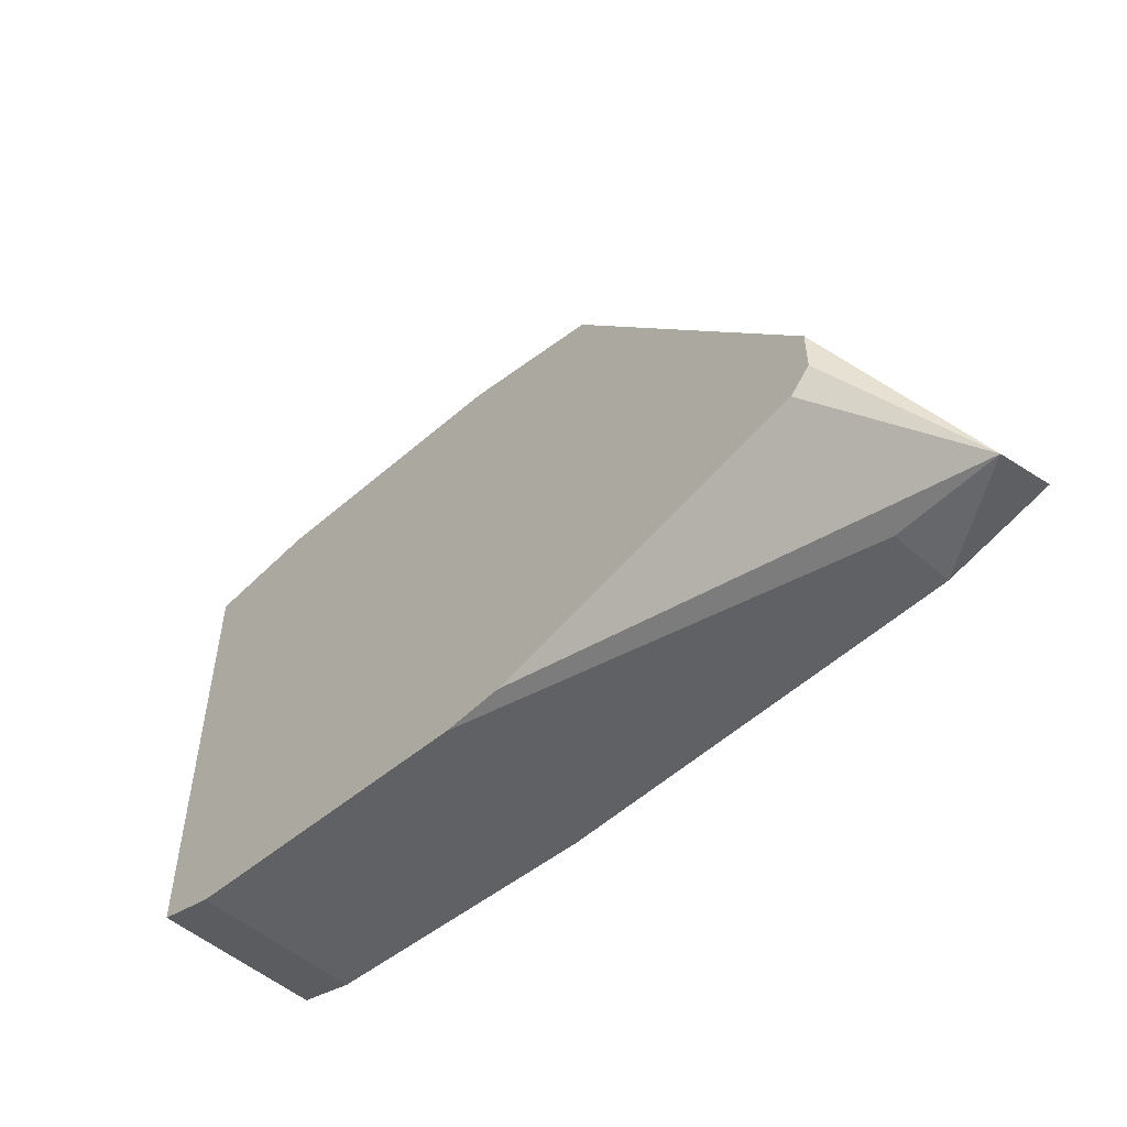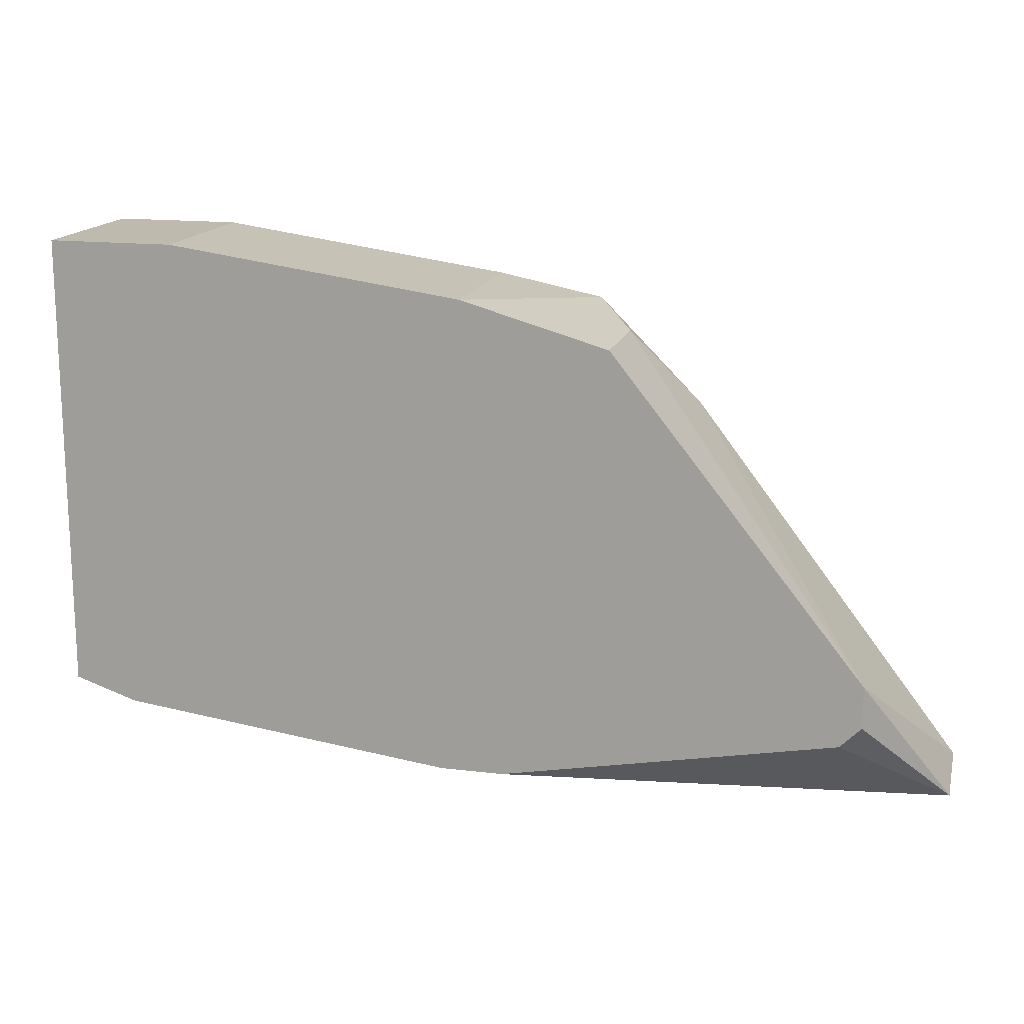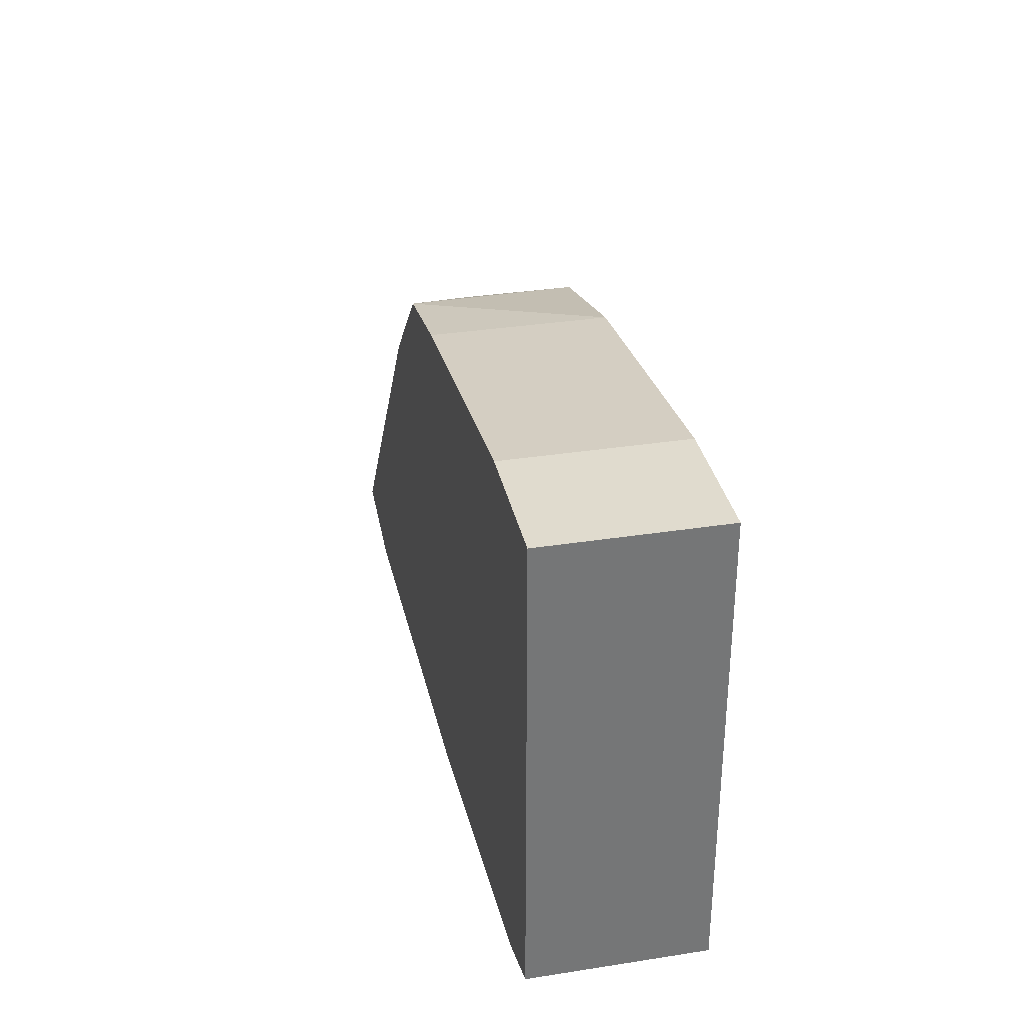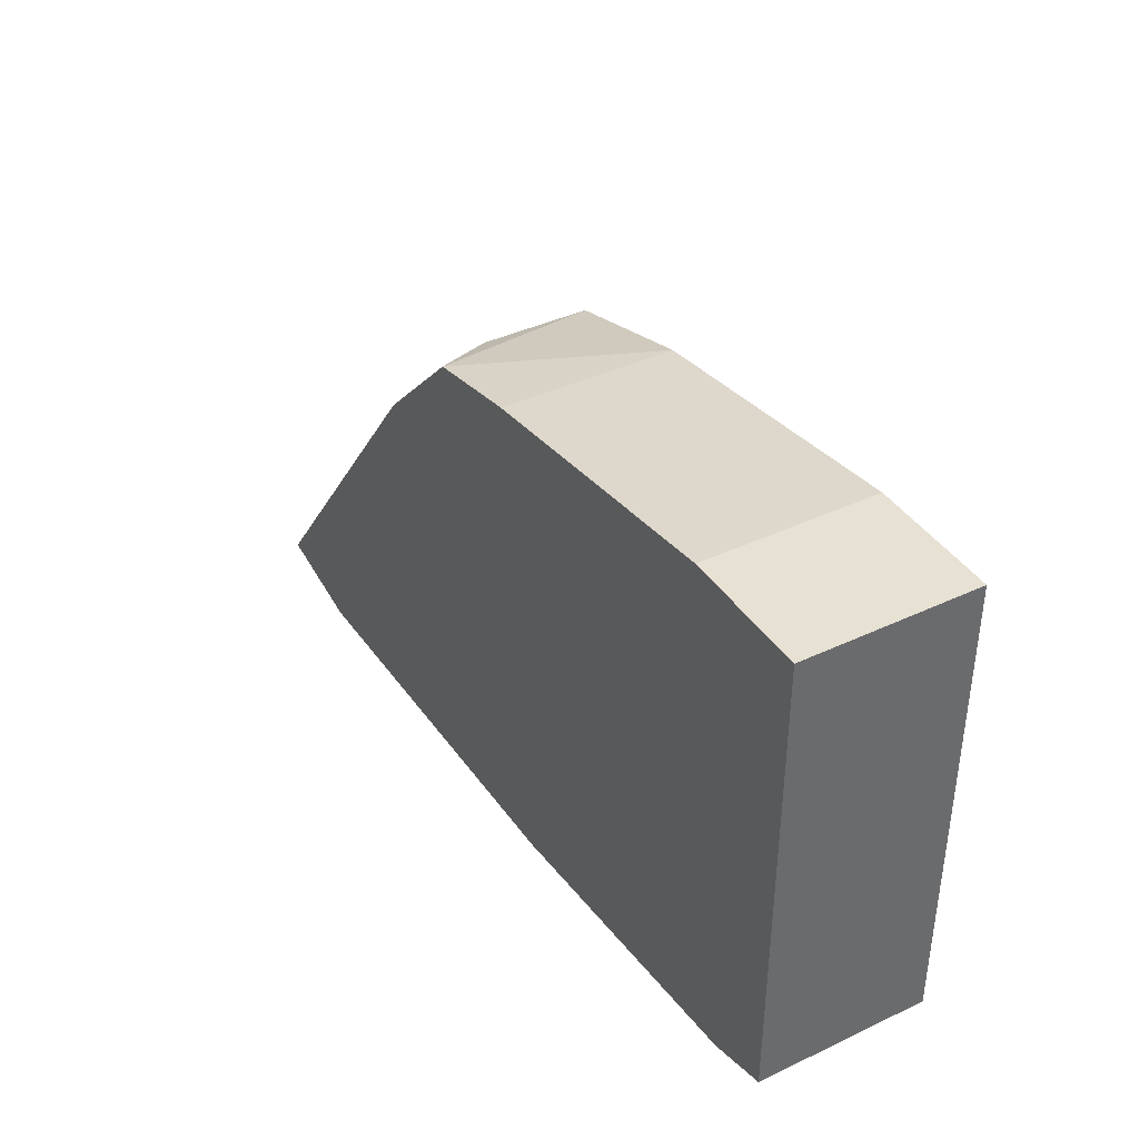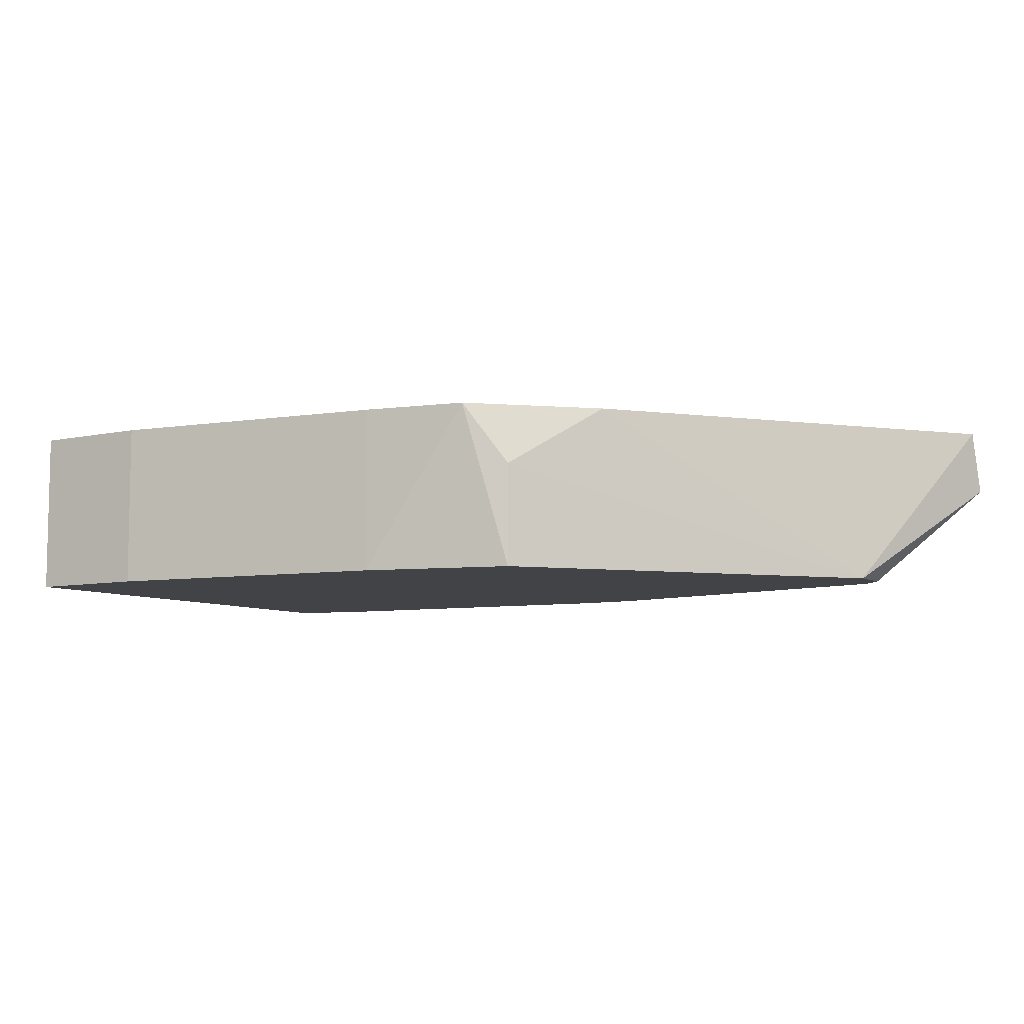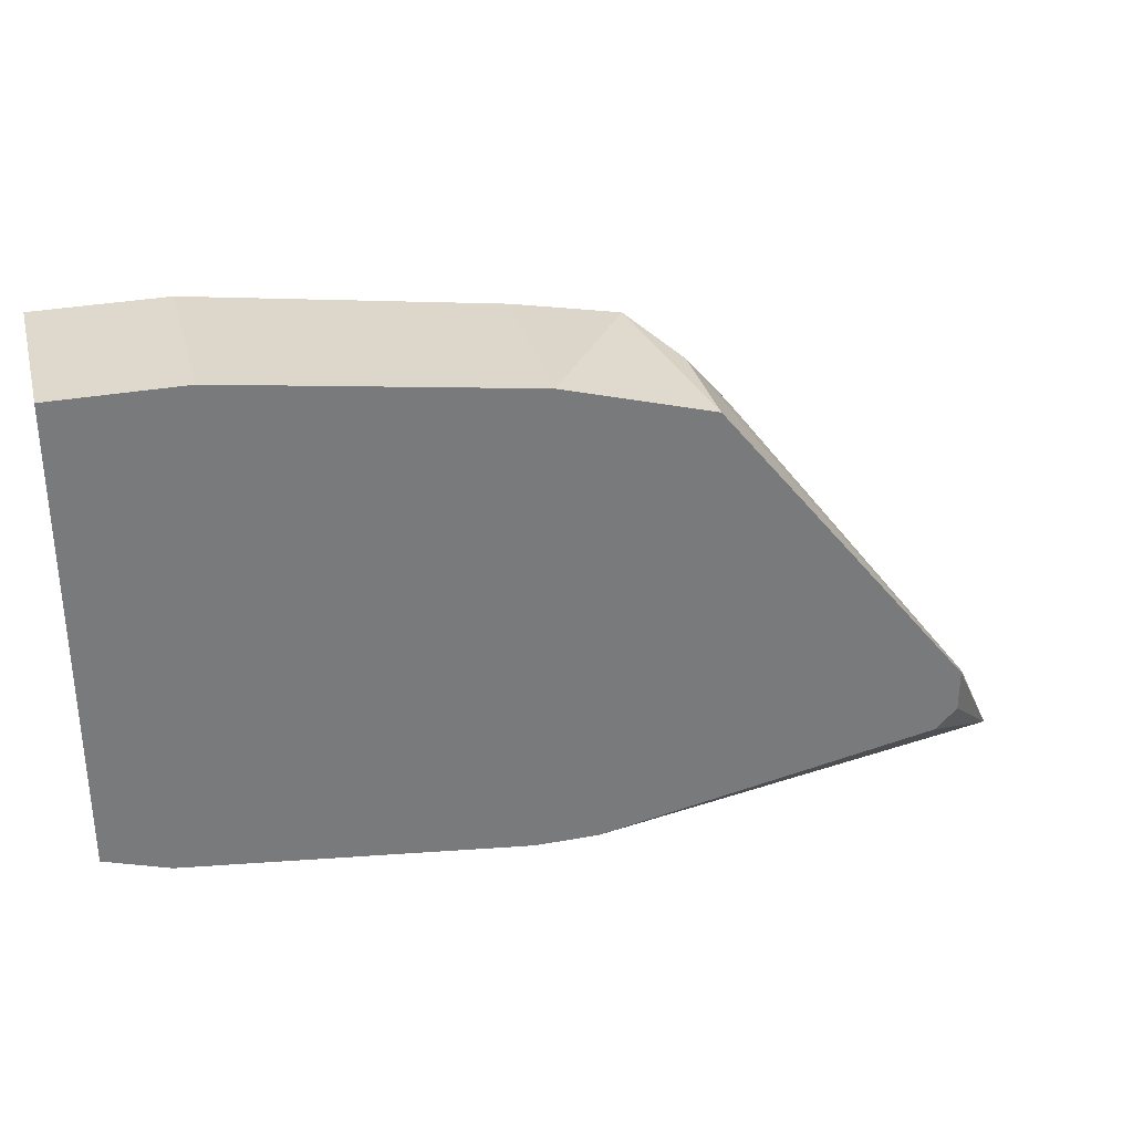
<metadata>
{"format":"obj","ext":"obj","renderer":"f3d","projection":"perspective","resolution":1024,"background":"white","views":[{"elev":-52.2,"azim":46.8,"up":"+Z"},{"elev":15.8,"azim":14.1,"up":"+Z"},{"elev":33.7,"azim":-102.0,"up":"+Z"},{"elev":39.6,"azim":-120.3,"up":"+Z"},{"elev":-7.5,"azim":32.5,"up":"+Y"},{"elev":32.2,"azim":-14.4,"up":"+Z"}]}
</metadata>
<code>
v 0.003712 0.004989 -0.004288
v 0.003712 -0.004132 -0.004288
v 0.0231 0.004989 0.01965
v 0.0231 -0.004132 0.01965
v 0.03449 0.004989 0.01281
v 0.02879 0.004989 0.01851
v 0.04931 0.004989 -0.006568
v 0.04931 0.001569 -0.007709
v 0.00029 0.004989 -0.003148
v 0.00029 0.004989 0.02193
v 0.00029 -0.004132 -0.003148
v 0.00029 -0.004132 0.02193
v 0.04361 0.004989 -0.007709
v 0.04361 0.001569 -0.007709
v 0.04361 -0.004132 -0.003148
v 0.007133 0.004989 0.02193
v 0.007133 -0.004132 0.02193
v 0.03107 0.001569 0.01737
v 0.03107 -0.004132 0.01737
v 0.02536 -0.004132 -0.006568
v 0.04475 -0.004132 -0.002007
v 0.04475 -0.004132 0.000273
v 0.02082 0.004989 -0.006568
v 0.02196 -0.004132 -0.006568
f 22 5 18
f 3 13 10
f 10 13 9
f 11 10 9
f 11 19 12
f 10 11 12
f 19 11 21
f 13 3 7
f 21 11 24
f 7 3 6
f 13 14 23
f 9 13 23
f 14 24 23
f 12 19 17
f 10 12 17
f 14 13 8
f 13 7 8
f 24 14 8
f 19 21 22
f 21 8 22
f 8 7 22
f 7 6 5
f 22 7 5
f 11 9 2
f 24 11 2
f 23 24 2
f 6 3 4
f 19 6 4
f 3 17 4
f 17 19 4
f 3 10 16
f 17 3 16
f 10 17 16
f 21 24 15
f 8 21 15
f 9 23 1
f 2 9 1
f 23 2 1
f 24 8 20
f 15 24 20
f 8 15 20
f 6 19 18
f 19 22 18
f 5 6 18

</code>
